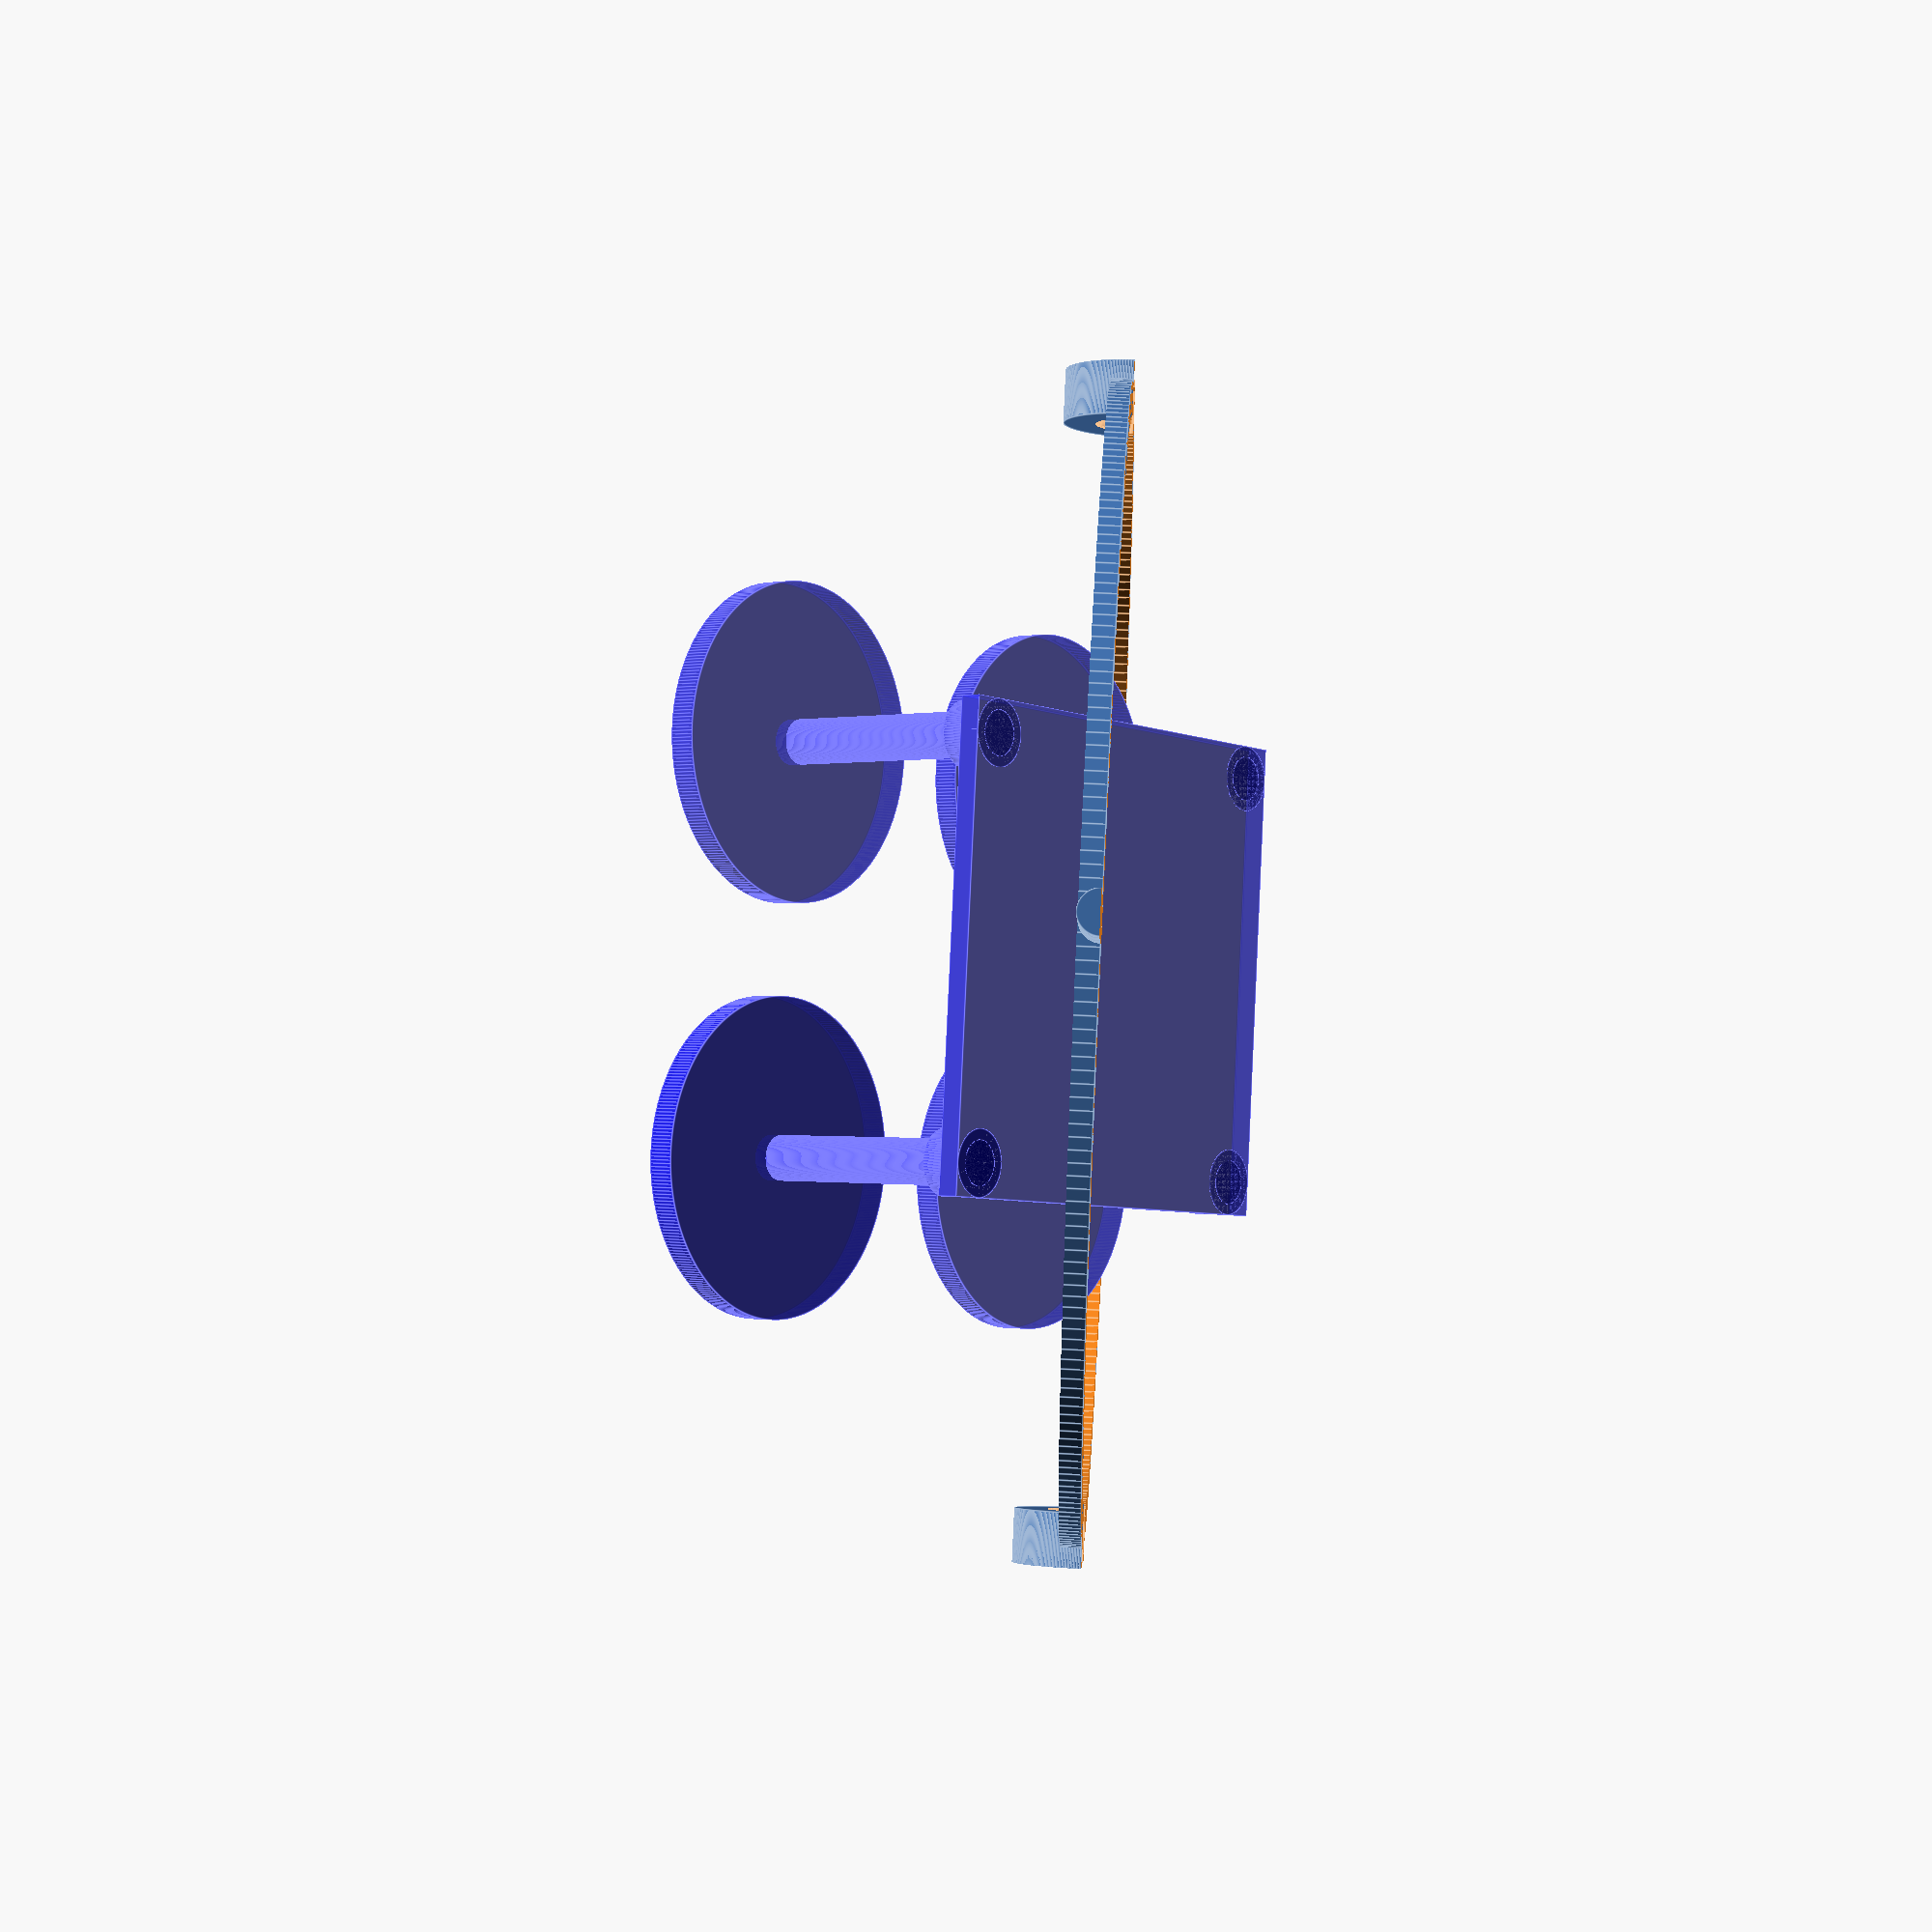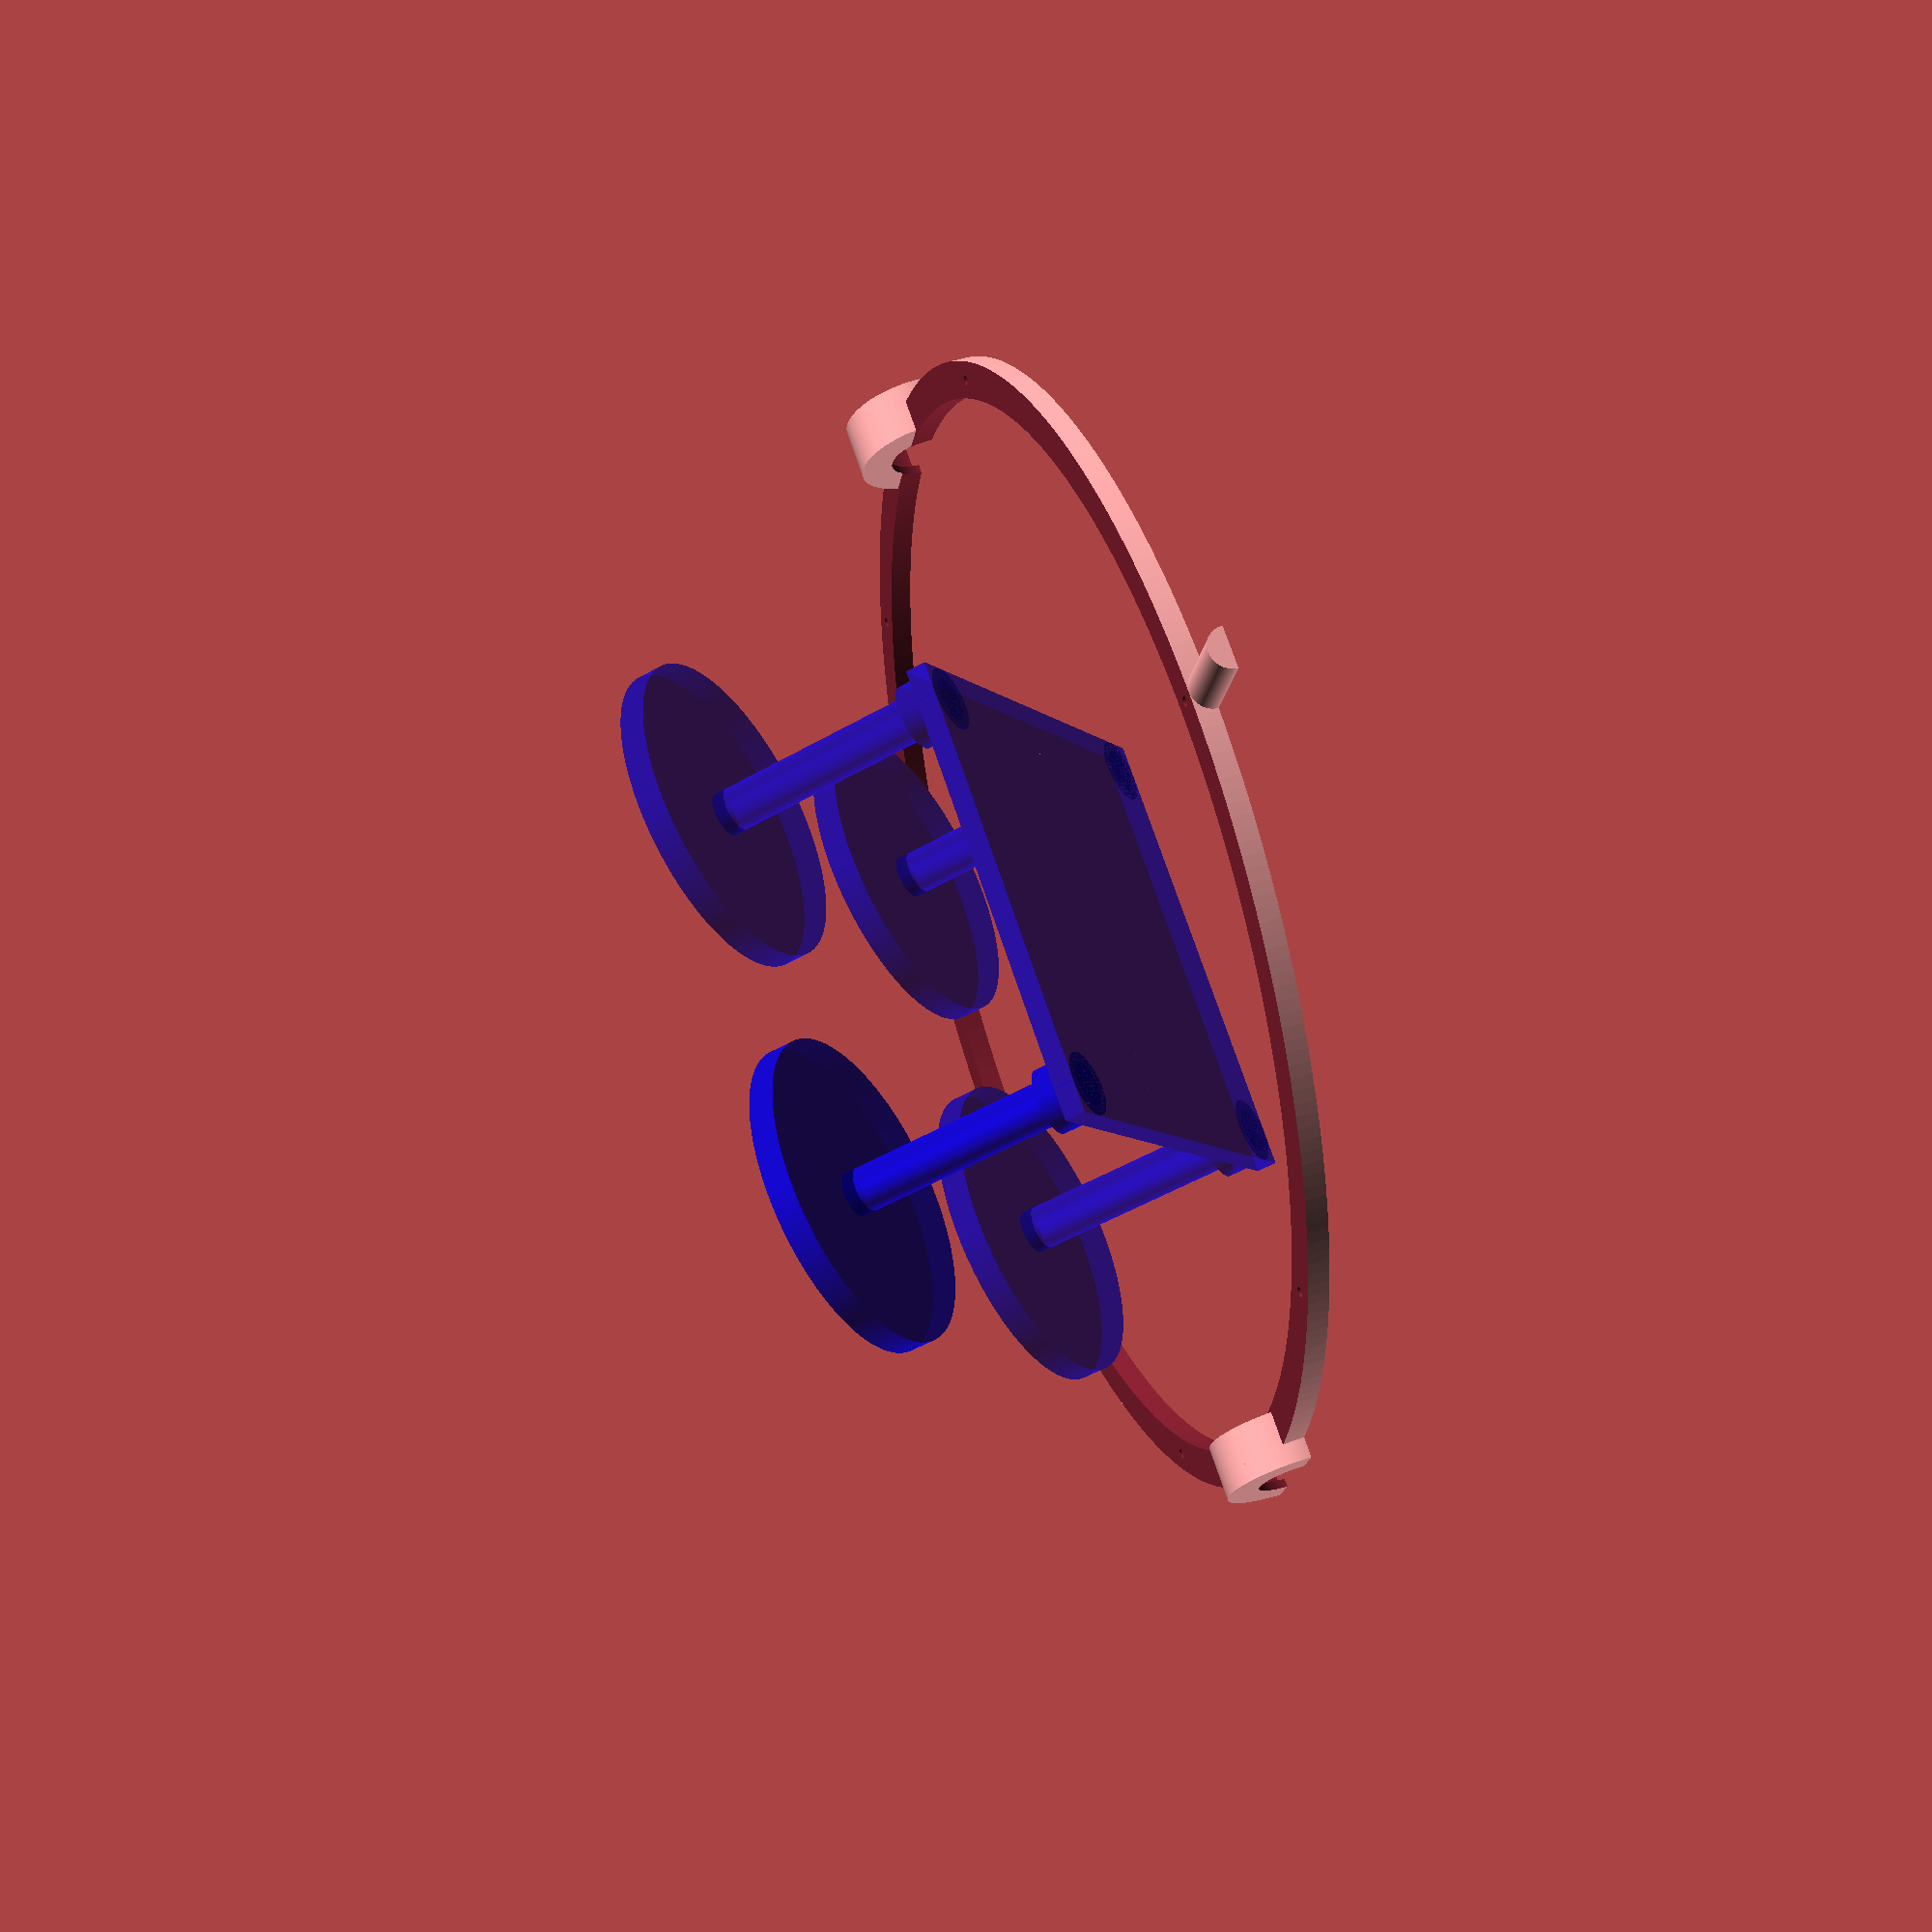
<openscad>
// Single ring for a quadcopter test gimbal
// of the https://github.com/copterust/ project

// Based on 105 frame
dfh = 88;   // height of frame by the outermost side of motors
dfw = 90;   // width by the outermost points
dft = 4;    // thickness of a bottom frame
mhd = 12.5; // motor handle diameter
mhh = 8;    // motor handle height from the bottom of the frame
md = 8.5;   // motor diameter
mh = 50;    // height of the motor from the bottom of the frame
pd = 60;    // propeller diameter
pt = 5;     // propeller thickness
margin = 3; // margin between ring and tip of the propeller

// Based on 608 type bearing
bhw = 3;    // bearing house width
bh = 7;     // bearing height
bod = 23;   // bearing outer diameter (with tolerance)
bsd = 11;   // bearing shaft diameter (with tolerance)
bid = 7.9;  // bearing inner (hole) diameter (with tolerance)

// Lenght of a peg to the next ring
pl = 17;

// Number of screw holes (double check if changing this value)
hn = 6;

// Ring height (will be no higher that bearing)
rh = 4;

$fn = 300;

// Mock for a drone
module drone() {
    union() {
        // Base plate for a drone
        cube([dfw, dfh, dft], true);

        // Motor handlers
        mhr = mhd / 2;
        for (i = [0:1:4]) {
            sy = sign(sin(45 + i * (360 / 4)));
            sx = sign(cos(45 + i * (360 / 4)));
            x = sx * (dfw / 2 - mhr);
            y = sy * (dfh / 2 - mhr);
            translate([x, y, mhh / 2 - dft / 2])
                cylinder(r1 = mhr, r2 = mhr, mhh, center = true);
        }

        // Motors
        mr = md / 2;
        for (i = [0:1:4]) {
            sy = sign(sin(45 + i * (360 / 4)));
            sx = sign(cos(45 + i * (360 / 4)));
            x = sx * (dfw / 2 - mhr);
            y = sy * (dfh / 2 - mhr);
            translate([x, y, mh / 2 - dft / 2])
                cylinder(r1 = mr, r2 = mr, mh, center = true);
        }
        // Propellers
        pr = pd / 2;
        for (i = [0:1:4]) {
            sy = sign(sin(45 + i * (360 / 4)));
            sx = sign(cos(45 + i * (360 / 4)));
            x = sx * (dfw / 2 - mhr);
            y = sy * (dfh / 2 - mhr);
            translate([x, y, mh - dft / 2])
                cylinder(r1 = pr, r2 = pr, pt, center = true);
        }
    }
}

module ring() {
    union() {
        difference () {
            cylinder(r1 = ird / 2 + bh,
                     r2 = ird / 2 + bh,
                     h = (bod / 2) + bhw / 2);
            translate([0, 0, -1])
                cylinder(r1 = ird / 2,
                         r2 = ird / 2,
                         h = bod / 2 + 2 + bhw);
        }
        translate([ird / 2, 0, 0])
            rotate([0, 90, 0])
                cylinder(r1 = bod / 2 + bhw / 2,
                         r2 = bod / 2 + bhw / 2,
                         h = bhw + bh);
        translate([-ird / 2 - bh - bhw, 0, 0])
            rotate([0, 90, 0])
                cylinder(r1 = bod / 2 + bhw / 2,
                         r2 = bod / 2 + bhw / 2,
                         h = bhw + bh);
    }
}

module half_ring(pegs = true) {
    difference() {
        union() {
            ring();
                // pegs to next ring
                if (pegs) {
                translate([0, bhw * 2 + ird / 2 + pl / 2, 0])
                    rotate([90, 0, 0]) 
                        cylinder(r1 = bid / 2,
                                 r2 = bid / 2,
                                 h = pl,
                                 center = true);
                translate([0, -(bhw * 2 + ird / 2 + pl / 2), 0])
                    rotate([90, 0, 0]) 
                        cylinder(r1 = bid / 2,
                                 r2 = bid / 2,
                                 h = pl,
                                 center = true);
            }
        }
        translate([ird / 2 + bh / 2 + bhw / 2, 0, 0])
            rotate([0, 90, 0])
                cylinder(r1 = bod / 2,
                         r2 = bod / 2,
                         h = bh,
                         center = true);
        translate([-ird / 2 - bh / 2 - bhw / 2, 0, 0])
            rotate([0, 90, 0])
                cylinder(r1 = bod / 2,
                         r2 = bod / 2,
                         h = bh,
                         center = true);
        translate([ird / 2 + bh / 2 - 2 + bhw, 0, 0])
            rotate([0, 90, 0])
                cylinder(r1 = bsd / 2 + bhw / 2,
                         r2 = bsd / 2 + bhw / 2,
                         h = bh + 4 + bhw * 2,
                         center = true);
        translate([-ird / 2 - bh / 2 + 2 - bhw, 0, 0])
            rotate([0, 90, 0])
                cylinder(r1 = bsd / 2 + bhw / 2,
                         r2 = bsd / 2 + bhw / 2,
                         h = bh + 4 + bhw * 2,
                         center = true);
        translate([0, 0, -50])
            cube([ird * 4, ird * 4, 100], center = true);

        for (i = [0: 1: hn]) {
            rotate([0, 0, (360 / hn) / 2 + i * 360 / hn]) 
                translate([ird / 2 + bh / 2, 0, bod / 2])
                    cylinder(r1 = sd / 2,
                             r2 = sd / 2,
                             h = bod,
                             center = true);
        }

        difference() {
            translate([0, 0, 50 + rh])
                cube([ird * 4, ird * 4, 100], center = true);
            translate([ird / 2, 0, 0]) rotate([0, 90, 0])
                cylinder(r1 = bod / 2 + bhw / 2,
                         r2 = bod / 2 + bhw / 2,
                         h = bhw * 2 + bh);
            translate([-ird / 2 - bh - bhw, 0, 0])
                rotate([0, 90, 0])
                    cylinder(r1 = bod / 2 + bhw / 2,
                             r2 = bod / 2 + bhw / 2,
                             h = bhw + bh);
        }
    }
}

// Difference between corner and motor handle
d = sqrt(2 * pow(mhd / 2, 2));
// Max radius at the bottom
rb = sqrt(pow((dfh / 2), 2) + pow((dfw / 2), 2)) + pd / 2 - d;
// Max radius at the propeller tip
rp = sqrt(pow(rb, 2) + pow(mh - dft / 2 + pt / 2, 2));
// Inner ring diameter
ird = 2 * (rp + margin);

// Don't forget to comment this out before exporting STL!
rotate([36.9, 0, 0]) color("blue", 0.5) drone();

// Printed part, use pegs = false for an outer ring
half_ring();
</openscad>
<views>
elev=314.9 azim=41.1 roll=93.5 proj=p view=edges
elev=135.6 azim=205.8 roll=110.6 proj=p view=solid
</views>
